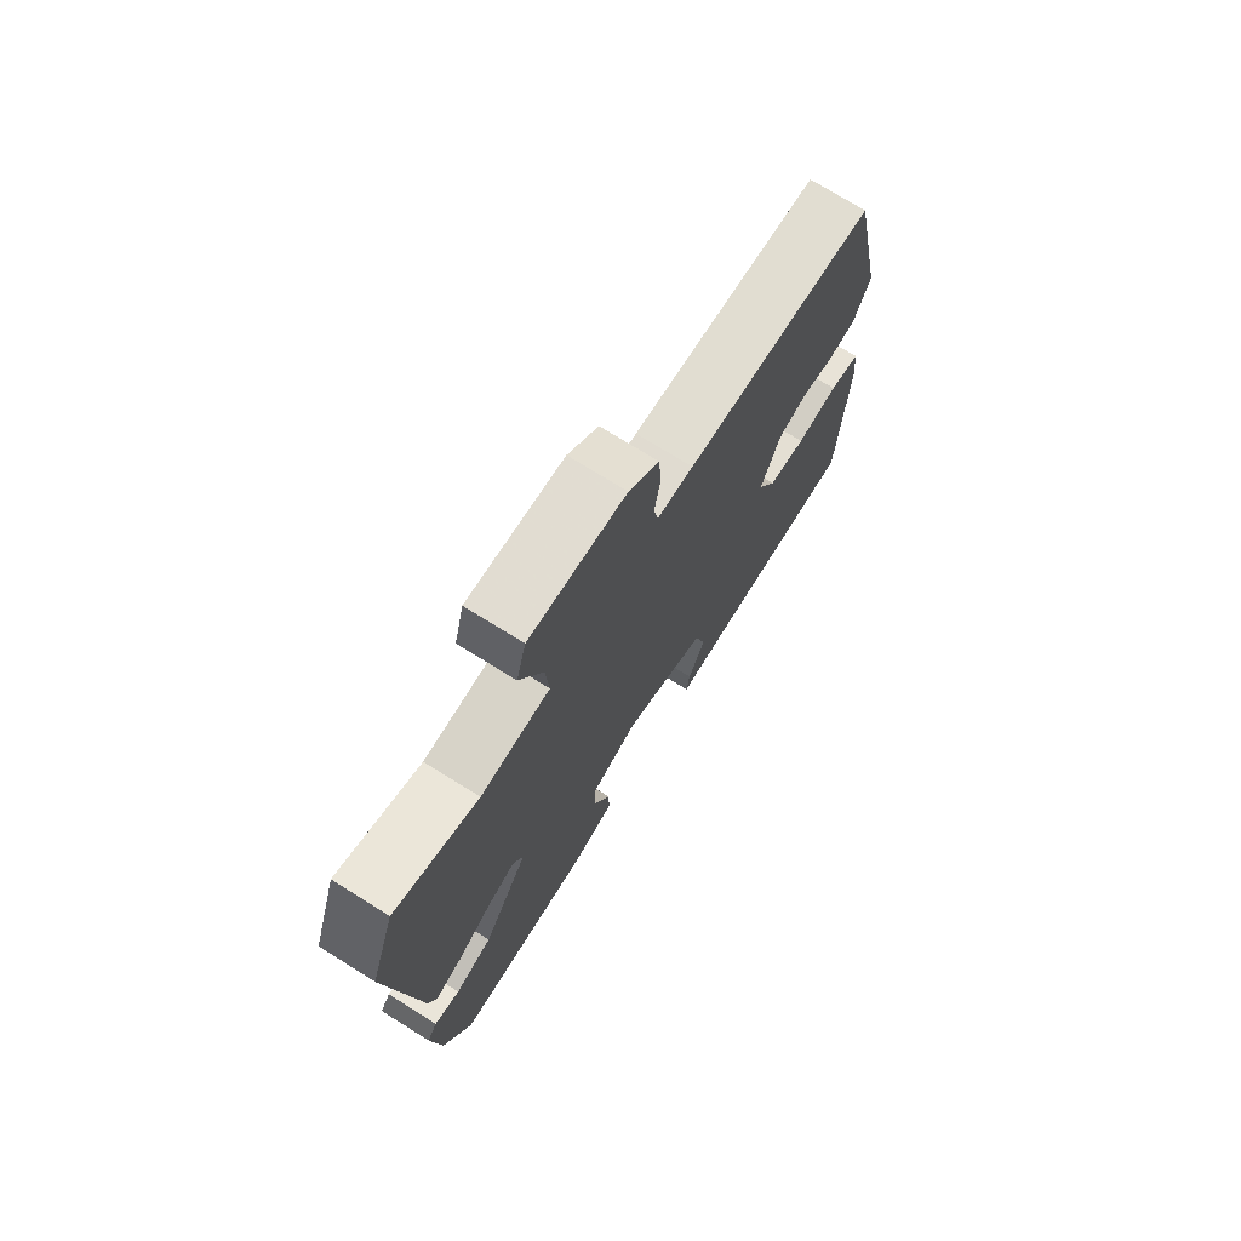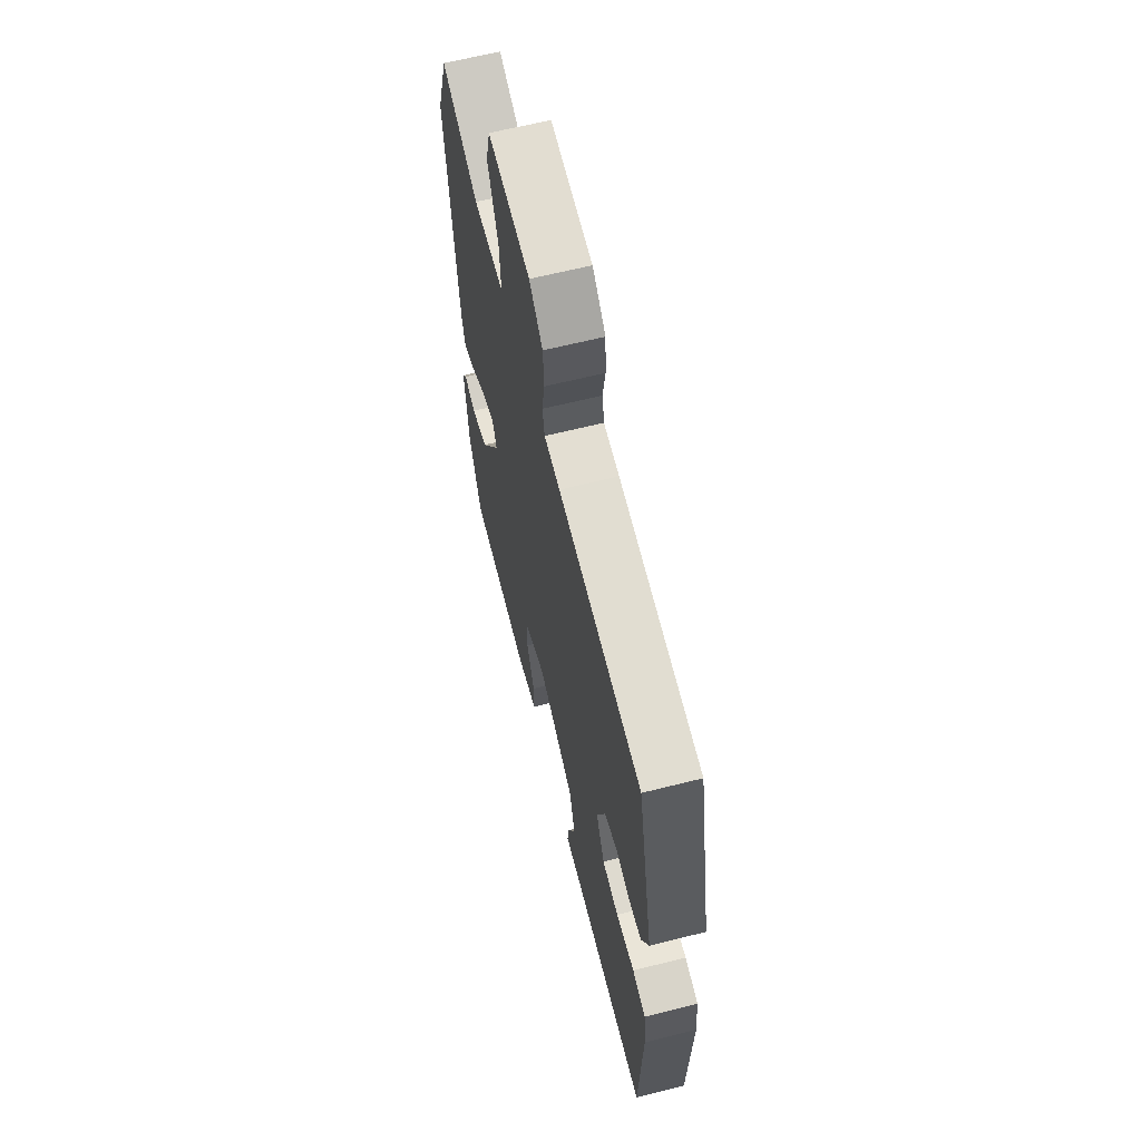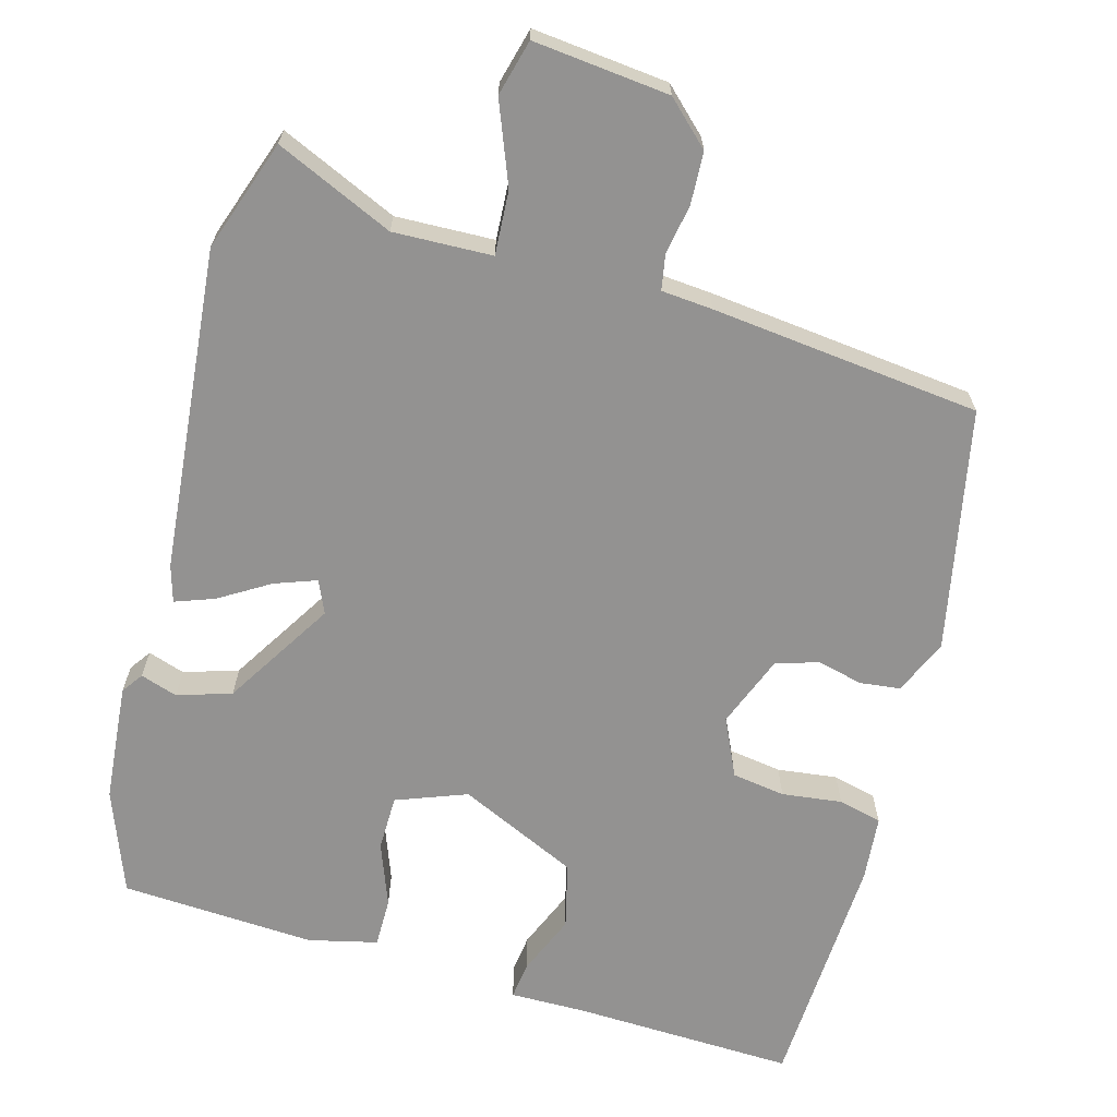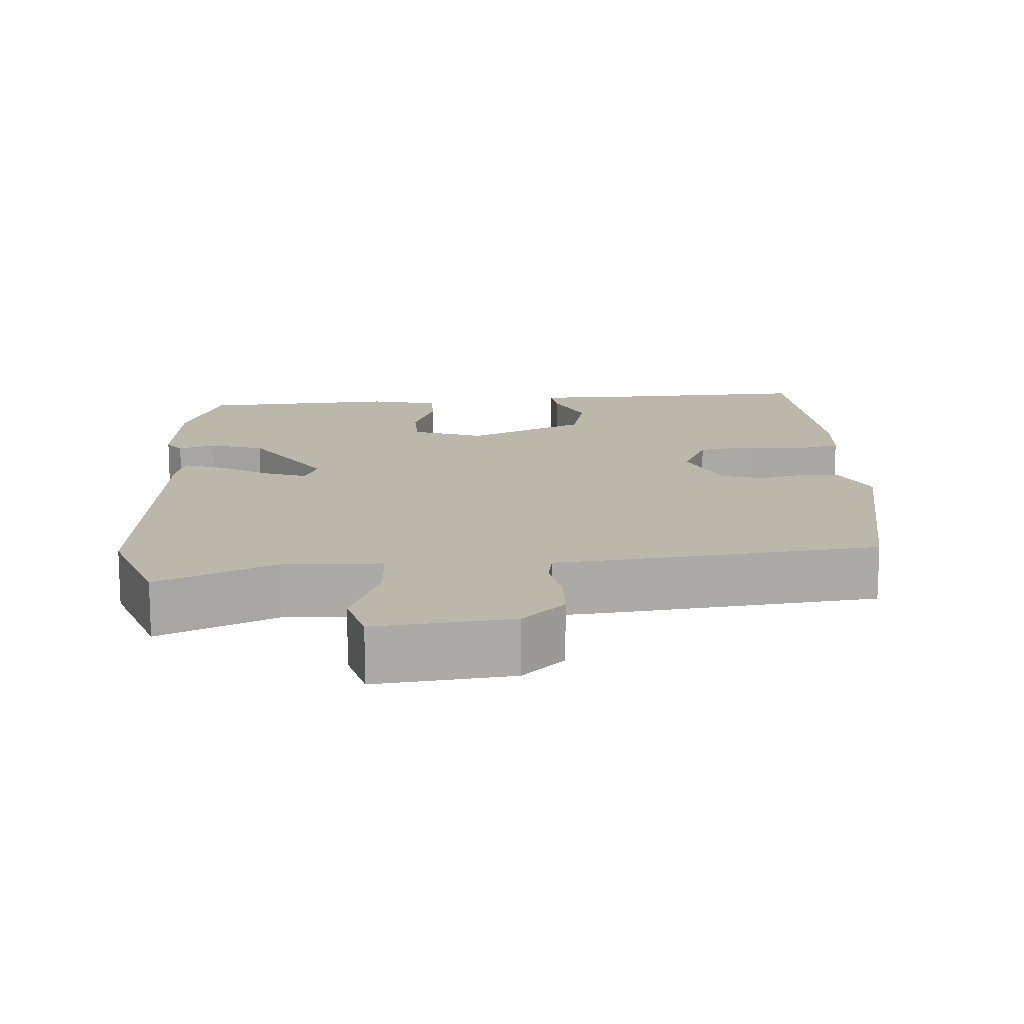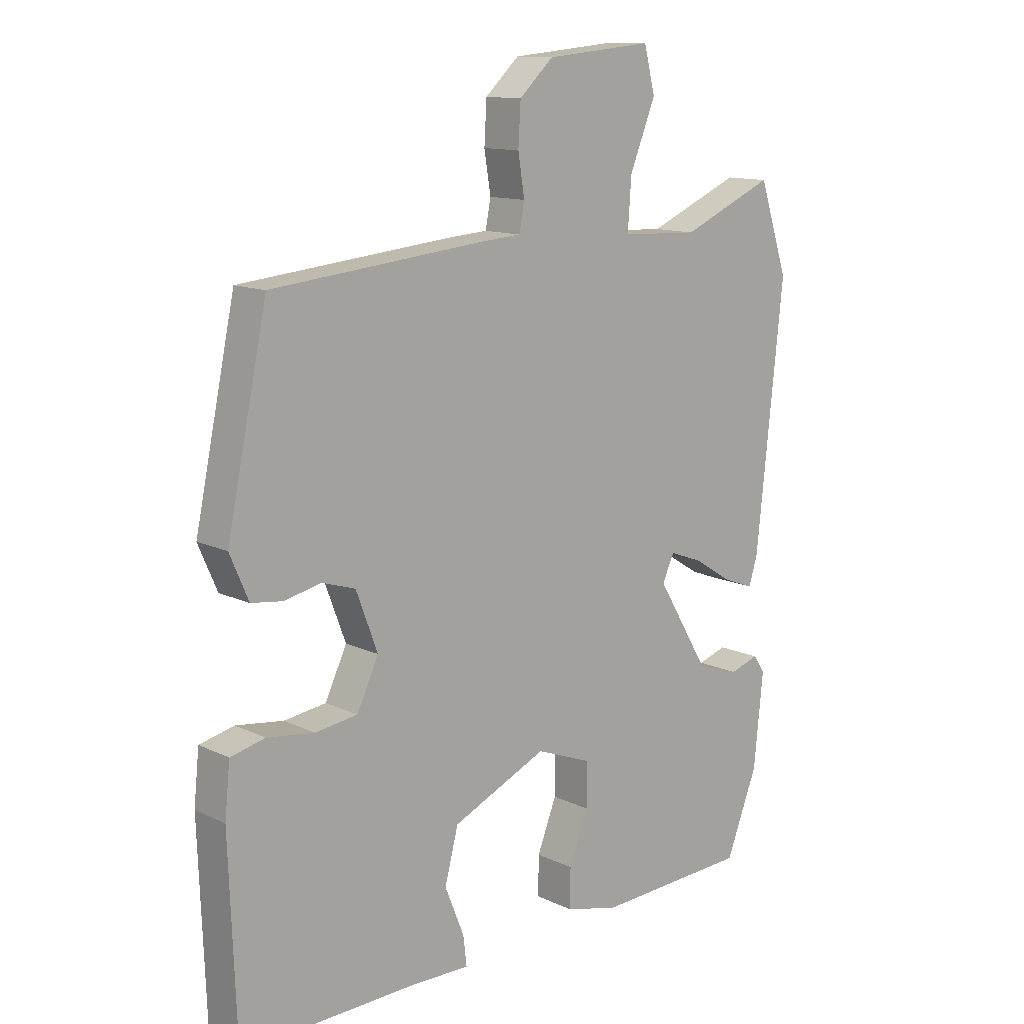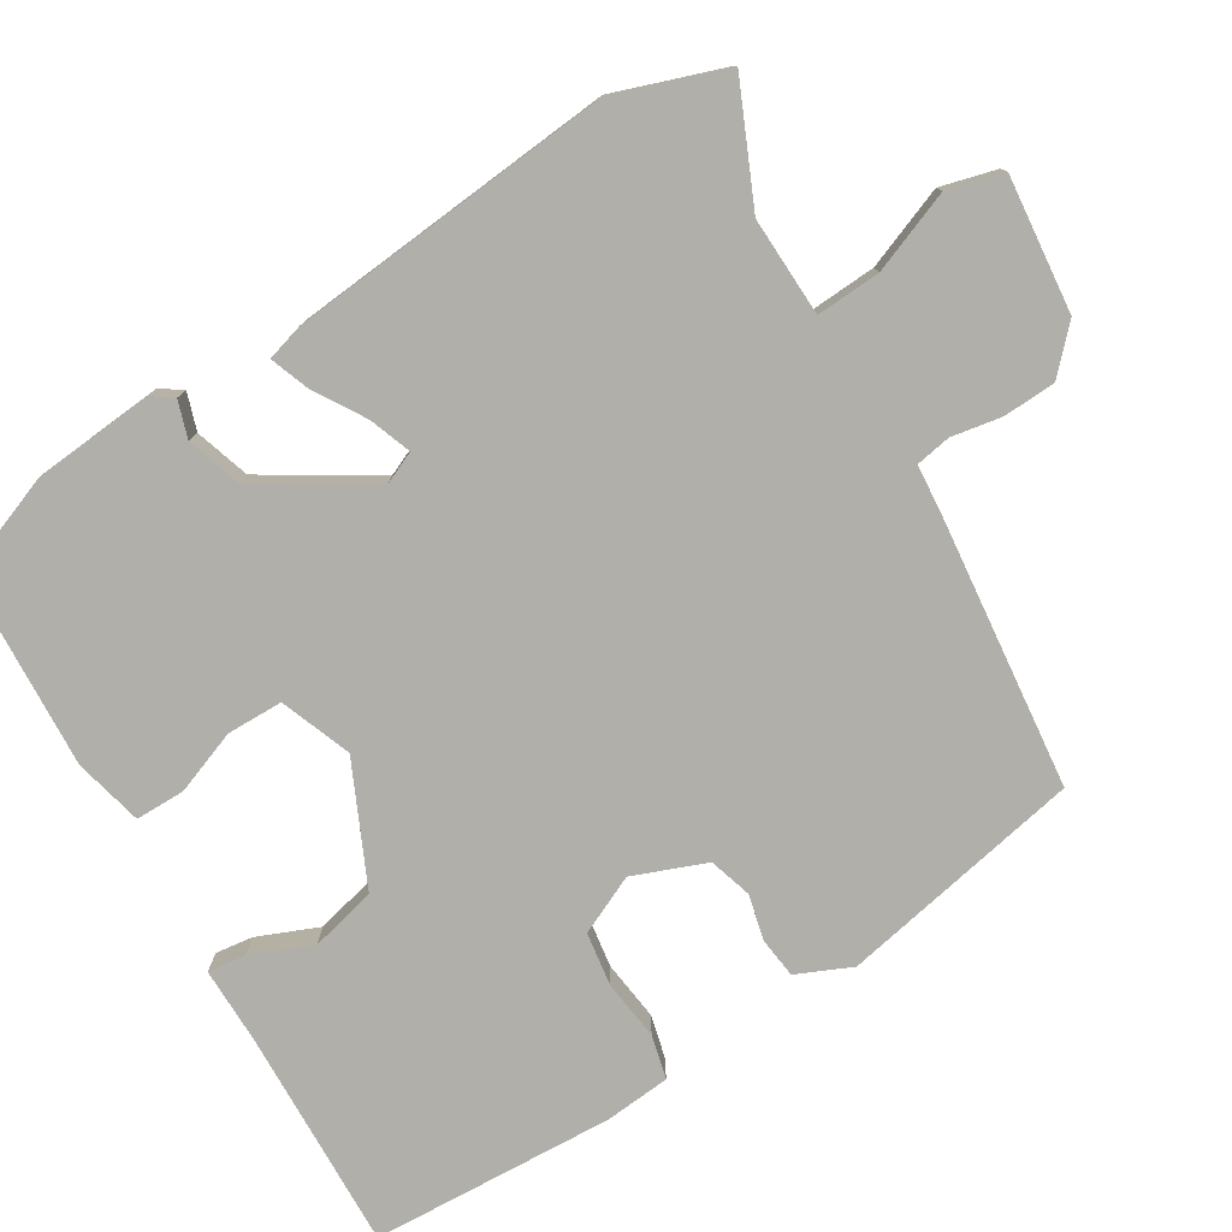
<metadata>
{"format":"obj","ext":"obj","renderer":"f3d","projection":"perspective","resolution":1024,"background":"white","views":[{"elev":74.1,"azim":-58.1,"up":"+Z"},{"elev":63.8,"azim":75.8,"up":"+Z"},{"elev":-66.4,"azim":-16.1,"up":"+Y"},{"elev":14.3,"azim":-4.7,"up":"+Y"},{"elev":12.6,"azim":137.7,"up":"+Z"},{"elev":-78.0,"azim":-59.3,"up":"+Y"}]}
</metadata>
<code>
v 0.462 0.07 0.485
v 0.531 0.07 0.158
v 0.499 0.07 0.084
v 0.445 0.07 0.077
v 0.383 0.07 0.091
v 0.326 0.07 0.073
v 0.289 0.07 -0.025
v 0.326 0.07 -0.103
v 0.398 0.07 -0.113
v 0.479 0.07 -0.102
v 0.538 0.07 -0.116
v 0.547 0.07 -0.204
v 0.535 0.07 -0.532
v 0.235 0.07 -0.525
v 0.132 0.07 -0.527
v 0.138 0.07 -0.476
v 0.171 0.07 -0.394
v 0.148 0.07 -0.305
v -0.014 0.07 -0.232
v -0.109 0.07 -0.269
v -0.109 0.07 -0.344
v -0.076 0.07 -0.429
v -0.075 0.07 -0.496
v -0.167 0.07 -0.519
v -0.431 0.07 -0.507
v -0.485 0.07 -0.368
v -0.501 0.07 -0.208
v -0.481 0.07 -0.179
v -0.431 0.07 -0.195
v -0.358 0.07 -0.171
v -0.268 0.07 -0.022
v -0.288 0.07 0.022
v -0.344 0.07 0.001
v -0.411 0.07 -0.041
v -0.464 0.07 -0.061
v -0.479 0.07 -0.012
v -0.525 0.07 0.425
v -0.475 0.07 0.575
v -0.316 0.07 0.506
v -0.183 0.07 0.512
v -0.189 0.07 0.598
v -0.233 0.07 0.707
v -0.214 0.07 0.782
v -0.031 0.07 0.765
v 0.027 0.07 0.711
v 0.031 0.07 0.641
v 0.02 0.07 0.573
v 0.029 0.07 0.526
v 0.098 0.07 0.521
v 0.462 0 0.485
v 0.531 0 0.158
v 0.499 0 0.084
v 0.445 0 0.077
v 0.383 0 0.091
v 0.326 0 0.073
v 0.289 0 -0.025
v 0.326 0 -0.103
v 0.398 0 -0.113
v 0.479 0 -0.102
v 0.538 0 -0.116
v 0.547 0 -0.204
v 0.535 0 -0.532
v 0.235 0 -0.525
v 0.132 0 -0.527
v 0.138 0 -0.476
v 0.171 0 -0.394
v 0.148 0 -0.305
v -0.014 0 -0.232
v -0.109 0 -0.269
v -0.109 0 -0.344
v -0.076 0 -0.429
v -0.075 0 -0.496
v -0.167 0 -0.519
v -0.431 0 -0.507
v -0.485 0 -0.368
v -0.501 0 -0.208
v -0.481 0 -0.179
v -0.431 0 -0.195
v -0.358 0 -0.171
v -0.268 0 -0.022
v -0.288 0 0.022
v -0.344 0 0.001
v -0.411 0 -0.041
v -0.464 0 -0.061
v -0.479 0 -0.012
v -0.525 0 0.425
v -0.475 0 0.575
v -0.316 0 0.506
v -0.183 0 0.512
v -0.189 0 0.598
v -0.233 0 0.707
v -0.214 0 0.782
v -0.031 0 0.765
v 0.027 0 0.711
v 0.031 0 0.641
v 0.02 0 0.573
v 0.029 0 0.526
v 0.098 0 0.521
f 48 49 1 2
f 44 45 46 47
f 44 47 48
f 41 42 43 44
f 40 41 44 48
f 36 37 38 39
f 36 39 40
f 33 34 35 36
f 32 33 36 40
f 31 32 40 48
f 26 27 28 29
f 26 29 30
f 25 26 30
f 24 25 30 31
f 21 22 23 24
f 20 21 24 31
f 14 15 16 17
f 14 17 18
f 13 14 18
f 12 13 18
f 9 10 11 12
f 8 9 12 18
f 7 8 18 19
f 2 3 4 5
f 2 5 6
f 48 2 6
f 19 20 31 48
f 6 7 19 48
f 51 50 98 97
f 96 95 94 93
f 97 96 93
f 93 92 91 90
f 97 93 90 89
f 88 87 86 85
f 89 88 85
f 85 84 83 82
f 89 85 82 81
f 97 89 81 80
f 78 77 76 75
f 79 78 75
f 79 75 74
f 80 79 74 73
f 73 72 71 70
f 80 73 70 69
f 66 65 64 63
f 67 66 63
f 67 63 62
f 67 62 61
f 61 60 59 58
f 67 61 58 57
f 68 67 57 56
f 54 53 52 51
f 55 54 51
f 55 51 97
f 97 80 69 68
f 97 68 56 55
f 1 50 51 2
f 2 51 52 3
f 3 52 53 4
f 4 53 54 5
f 5 54 55 6
f 6 55 56 7
f 7 56 57 8
f 8 57 58 9
f 9 58 59 10
f 10 59 60 11
f 11 60 61 12
f 12 61 62 13
f 13 62 63 14
f 14 63 64 15
f 15 64 65 16
f 16 65 66 17
f 17 66 67 18
f 18 67 68 19
f 19 68 69 20
f 20 69 70 21
f 21 70 71 22
f 22 71 72 23
f 23 72 73 24
f 24 73 74 25
f 25 74 75 26
f 26 75 76 27
f 27 76 77 28
f 28 77 78 29
f 29 78 79 30
f 30 79 80 31
f 31 80 81 32
f 32 81 82 33
f 33 82 83 34
f 34 83 84 35
f 35 84 85 36
f 36 85 86 37
f 37 86 87 38
f 38 87 88 39
f 39 88 89 40
f 40 89 90 41
f 41 90 91 42
f 42 91 92 43
f 43 92 93 44
f 44 93 94 45
f 45 94 95 46
f 46 95 96 47
f 47 96 97 48
f 48 97 98 49
f 49 98 50 1

</code>
